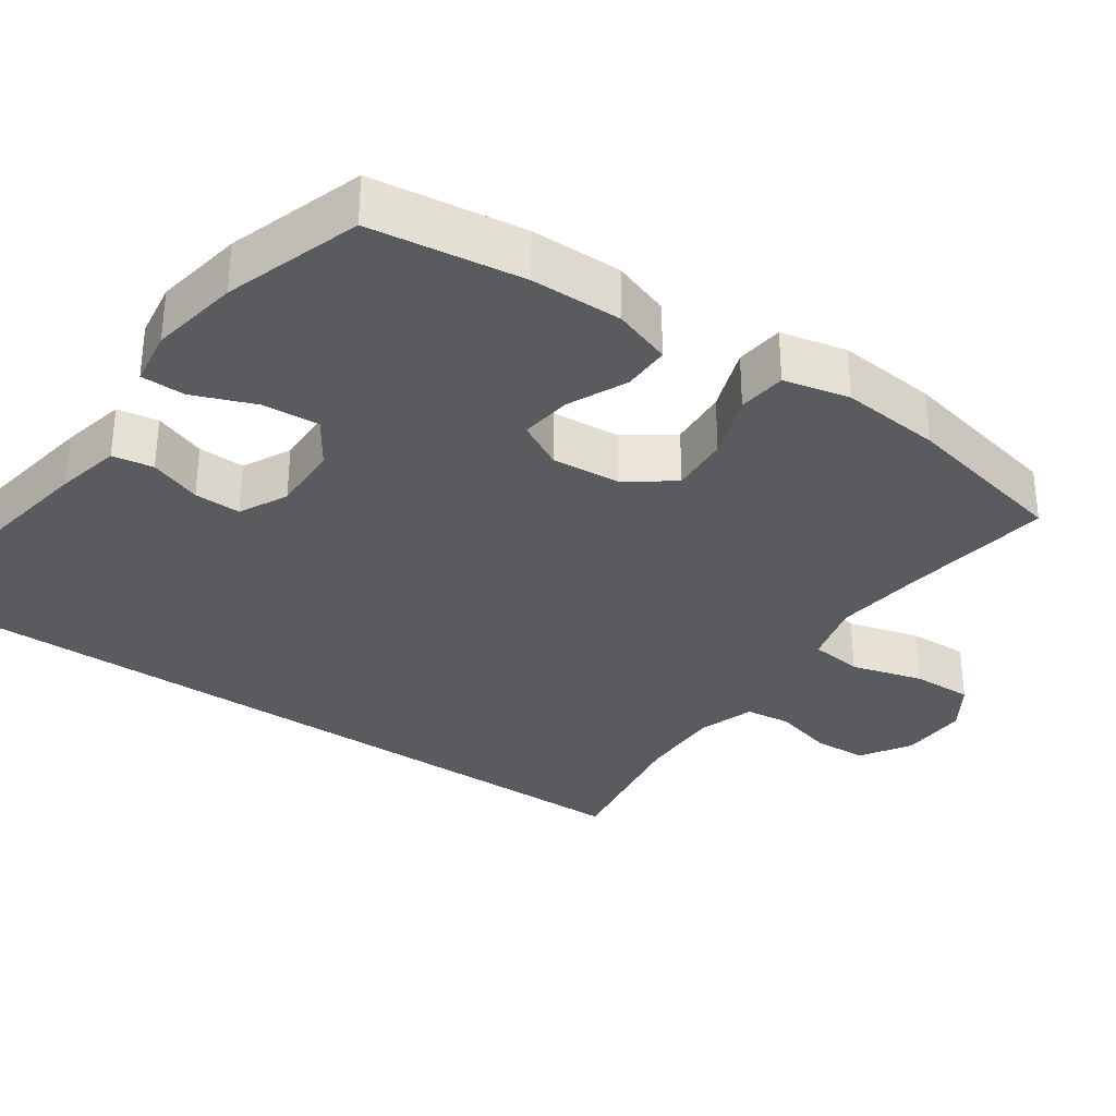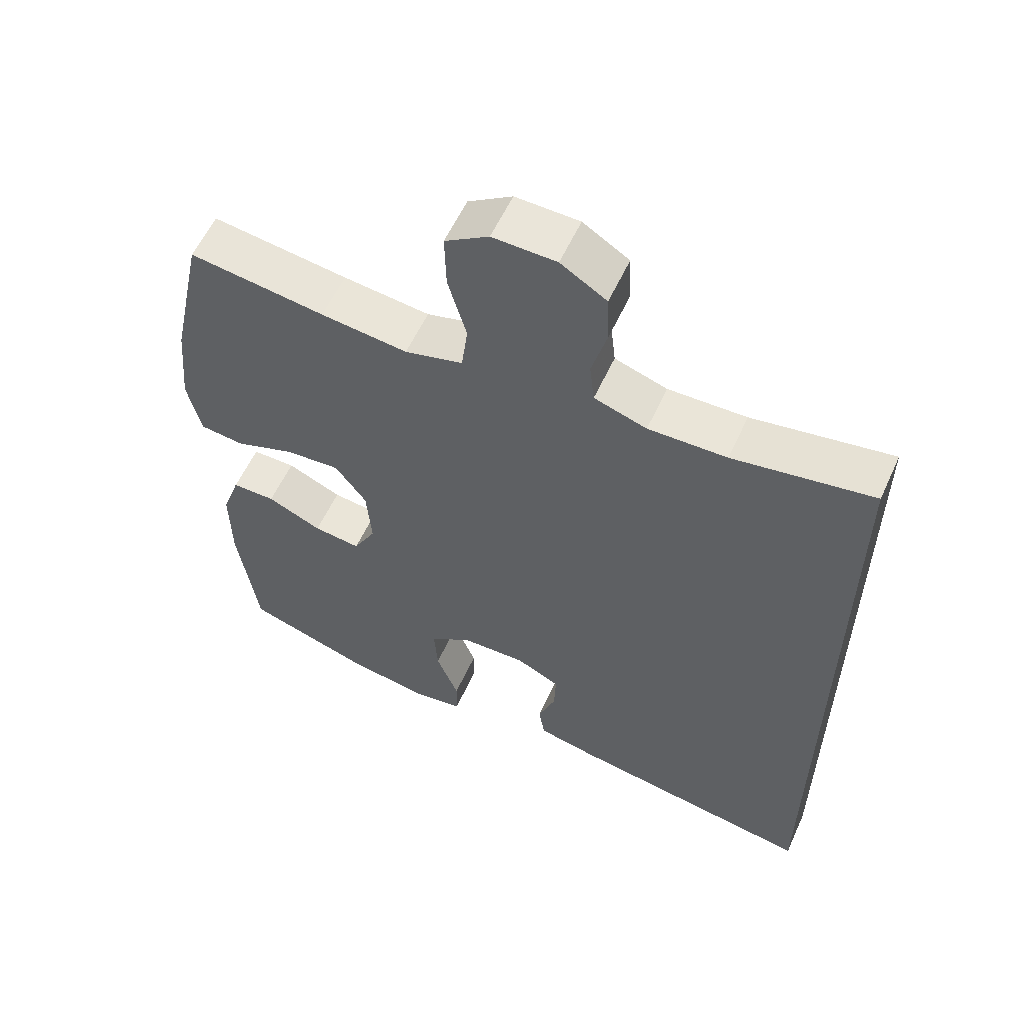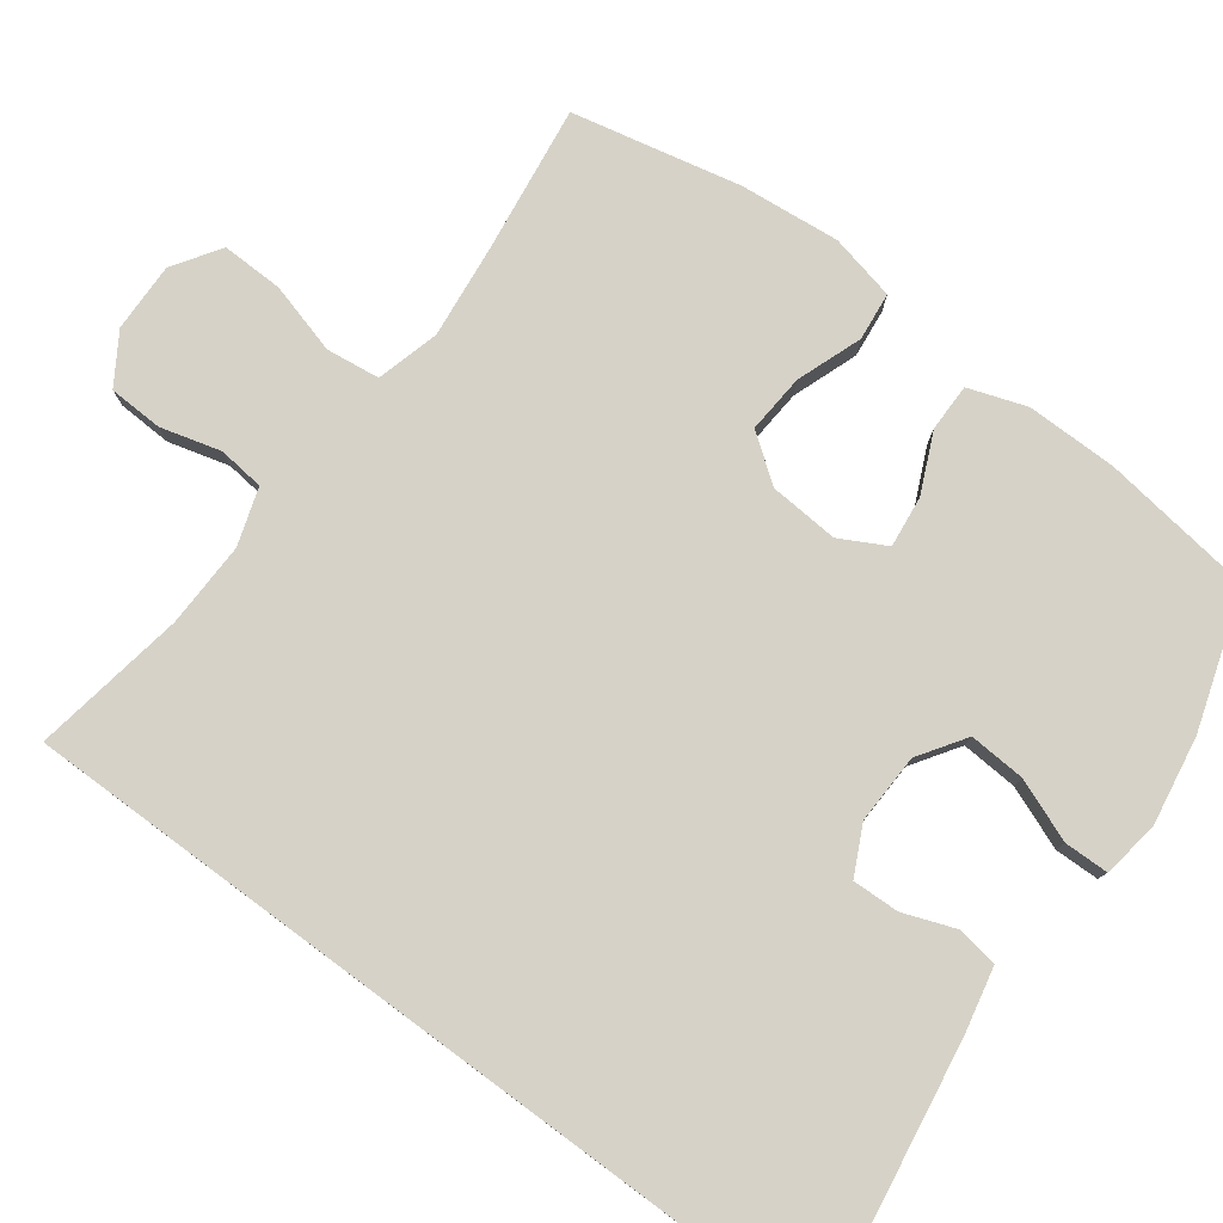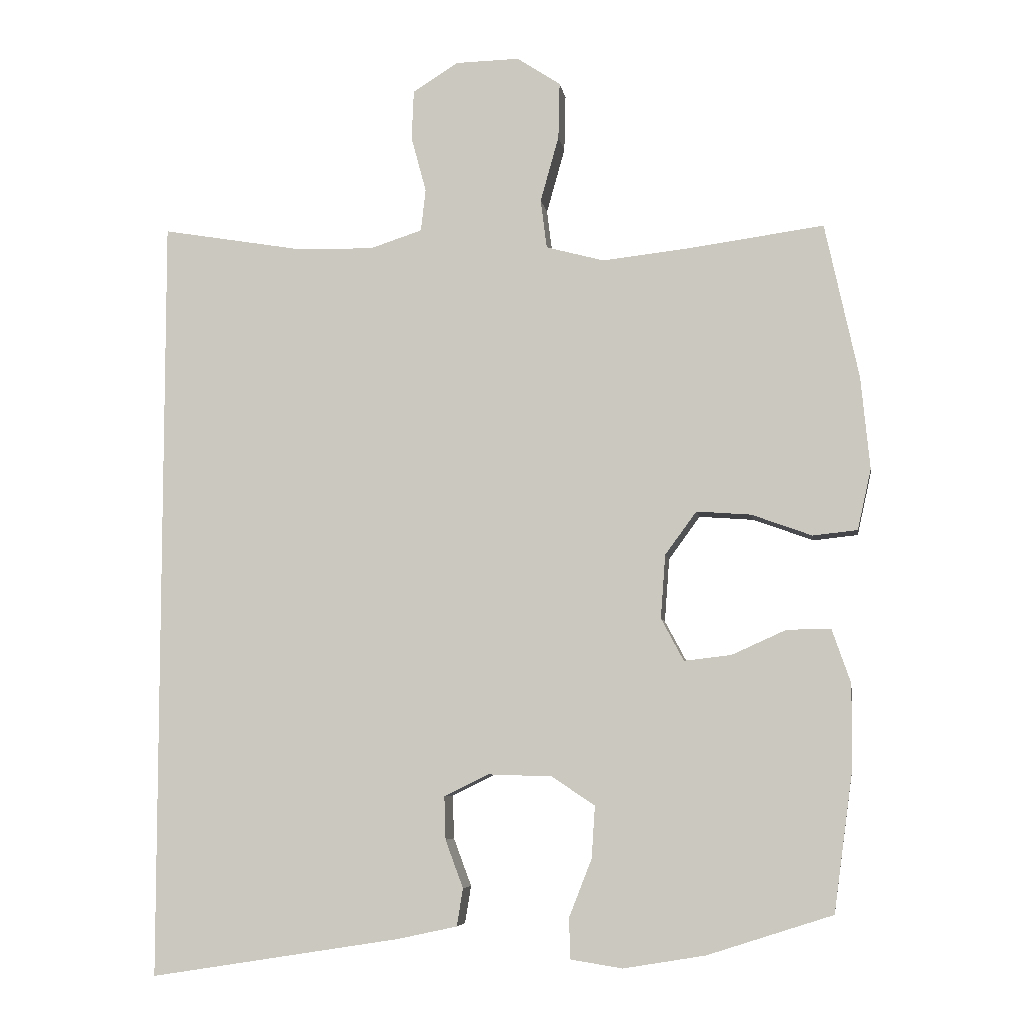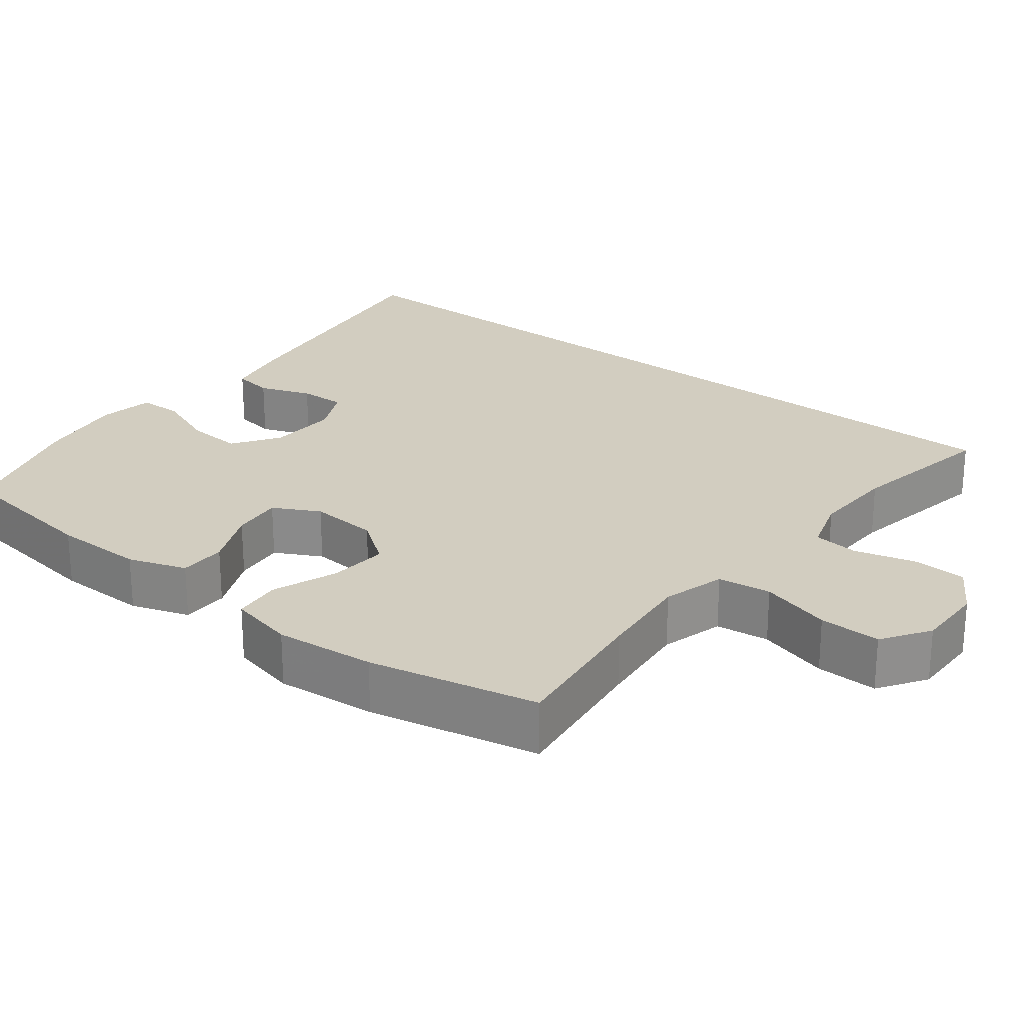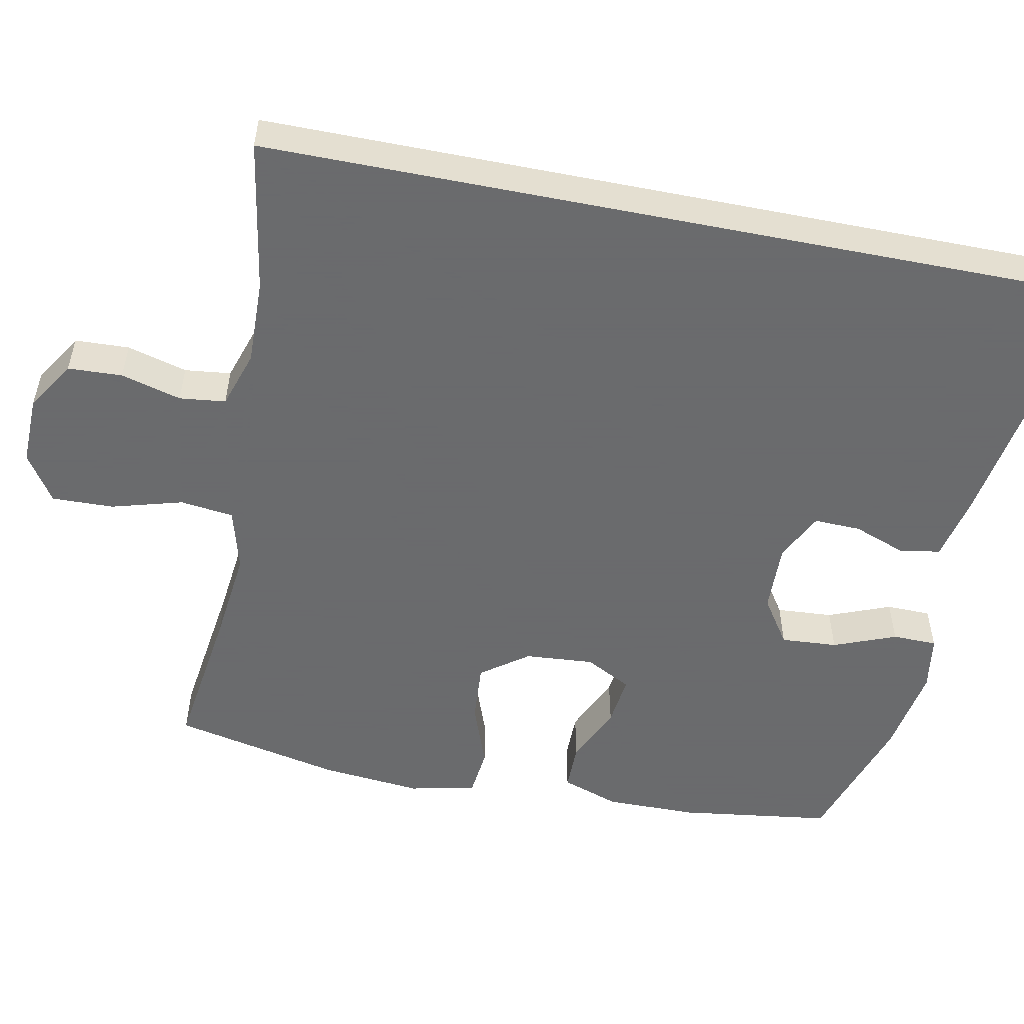
<metadata>
{"format":"obj","ext":"obj","renderer":"f3d","projection":"perspective","resolution":1024,"background":"white","views":[{"elev":-32.4,"azim":-124.9,"up":"+Y"},{"elev":58.3,"azim":24.5,"up":"+Z"},{"elev":78.5,"azim":126.6,"up":"+Y"},{"elev":-6.5,"azim":-171.3,"up":"+Z"},{"elev":24.5,"azim":-51.7,"up":"+Y"},{"elev":-53.2,"azim":78.7,"up":"+Y"}]}
</metadata>
<code>
v 0.5 0.07 0.528
v 0.5 0.07 -0.599
v 0.133 0.07 -0.541
v 0.045 0.07 -0.522
v 0.036 0.07 -0.467
v 0.062 0.07 -0.397
v 0.064 0.07 -0.334
v -0.001 0.07 -0.302
v -0.095 0.07 -0.305
v -0.158 0.07 -0.347
v -0.153 0.07 -0.423
v -0.12 0.07 -0.507
v -0.121 0.07 -0.567
v -0.197 0.07 -0.579
v -0.317 0.07 -0.559
v -0.5 0.07 -0.5
v -0.528 0.07 -0.295
v -0.529 0.07 -0.172
v -0.502 0.07 -0.094
v -0.438 0.07 -0.094
v -0.358 0.07 -0.13
v -0.289 0.07 -0.138
v -0.256 0.07 -0.076
v -0.263 0.07 0.017
v -0.309 0.07 0.08
v -0.389 0.07 0.074
v -0.477 0.07 0.042
v -0.542 0.07 0.049
v -0.562 0.07 0.138
v -0.549 0.07 0.273
v -0.5 0.07 0.5
v -0.301 0.07 0.473
v -0.174 0.07 0.459
v -0.089 0.07 0.482
v -0.08 0.07 0.554
v -0.107 0.07 0.65
v -0.109 0.07 0.733
v -0.045 0.07 0.775
v 0.048 0.07 0.773
v 0.115 0.07 0.731
v 0.118 0.07 0.658
v 0.096 0.07 0.577
v 0.103 0.07 0.515
v 0.18 0.07 0.49
v 0.295 0.07 0.493
v 0.5 0 0.528
v 0.5 0 -0.599
v 0.133 0 -0.541
v 0.045 0 -0.522
v 0.036 0 -0.467
v 0.062 0 -0.397
v 0.064 0 -0.334
v -0.001 0 -0.302
v -0.095 0 -0.305
v -0.158 0 -0.347
v -0.153 0 -0.423
v -0.12 0 -0.507
v -0.121 0 -0.567
v -0.197 0 -0.579
v -0.317 0 -0.559
v -0.5 0 -0.5
v -0.528 0 -0.295
v -0.529 0 -0.172
v -0.502 0 -0.094
v -0.438 0 -0.094
v -0.358 0 -0.13
v -0.289 0 -0.138
v -0.256 0 -0.076
v -0.263 0 0.017
v -0.309 0 0.08
v -0.389 0 0.074
v -0.477 0 0.042
v -0.542 0 0.049
v -0.562 0 0.138
v -0.549 0 0.273
v -0.5 0 0.5
v -0.301 0 0.473
v -0.174 0 0.459
v -0.089 0 0.482
v -0.08 0 0.554
v -0.107 0 0.65
v -0.109 0 0.733
v -0.045 0 0.775
v 0.048 0 0.773
v 0.115 0 0.731
v 0.118 0 0.658
v 0.096 0 0.577
v 0.103 0 0.515
v 0.18 0 0.49
v 0.295 0 0.493
f 40 41 42
f 39 40 42
f 38 39 42
f 37 38 42
f 36 37 42
f 35 36 42
f 34 35 42 43
f 33 34 43 44
f 30 31 32
f 29 30 32
f 28 29 32
f 27 28 32
f 26 27 32
f 25 26 32 33
f 33 44 45
f 25 33 45
f 24 25 45
f 19 20 21
f 18 19 21
f 17 18 21
f 16 17 21
f 15 16 21
f 14 15 21
f 13 14 21
f 12 13 21
f 11 12 21
f 10 11 21 22
f 9 10 22 23
f 4 5 6
f 3 4 6
f 2 3 6
f 1 2 6
f 1 6 7
f 24 45 1
f 23 24 1
f 9 23 1
f 8 9 1
f 1 7 8
f 87 86 85
f 87 85 84
f 87 84 83
f 87 83 82
f 87 82 81
f 87 81 80
f 88 87 80 79
f 89 88 79 78
f 77 76 75
f 77 75 74
f 77 74 73
f 77 73 72
f 77 72 71
f 78 77 71 70
f 90 89 78
f 90 78 70
f 90 70 69
f 66 65 64
f 66 64 63
f 66 63 62
f 66 62 61
f 66 61 60
f 66 60 59
f 66 59 58
f 66 58 57
f 66 57 56
f 67 66 56 55
f 68 67 55 54
f 51 50 49
f 51 49 48
f 51 48 47
f 51 47 46
f 52 51 46
f 46 90 69
f 46 69 68
f 46 68 54
f 46 54 53
f 53 52 46
f 1 46 47 2
f 2 47 48 3
f 3 48 49 4
f 4 49 50 5
f 5 50 51 6
f 6 51 52 7
f 7 52 53 8
f 8 53 54 9
f 9 54 55 10
f 10 55 56 11
f 11 56 57 12
f 12 57 58 13
f 13 58 59 14
f 14 59 60 15
f 15 60 61 16
f 16 61 62 17
f 17 62 63 18
f 18 63 64 19
f 19 64 65 20
f 20 65 66 21
f 21 66 67 22
f 22 67 68 23
f 23 68 69 24
f 24 69 70 25
f 25 70 71 26
f 26 71 72 27
f 27 72 73 28
f 28 73 74 29
f 29 74 75 30
f 30 75 76 31
f 31 76 77 32
f 32 77 78 33
f 33 78 79 34
f 34 79 80 35
f 35 80 81 36
f 36 81 82 37
f 37 82 83 38
f 38 83 84 39
f 39 84 85 40
f 40 85 86 41
f 41 86 87 42
f 42 87 88 43
f 43 88 89 44
f 44 89 90 45
f 45 90 46 1

</code>
